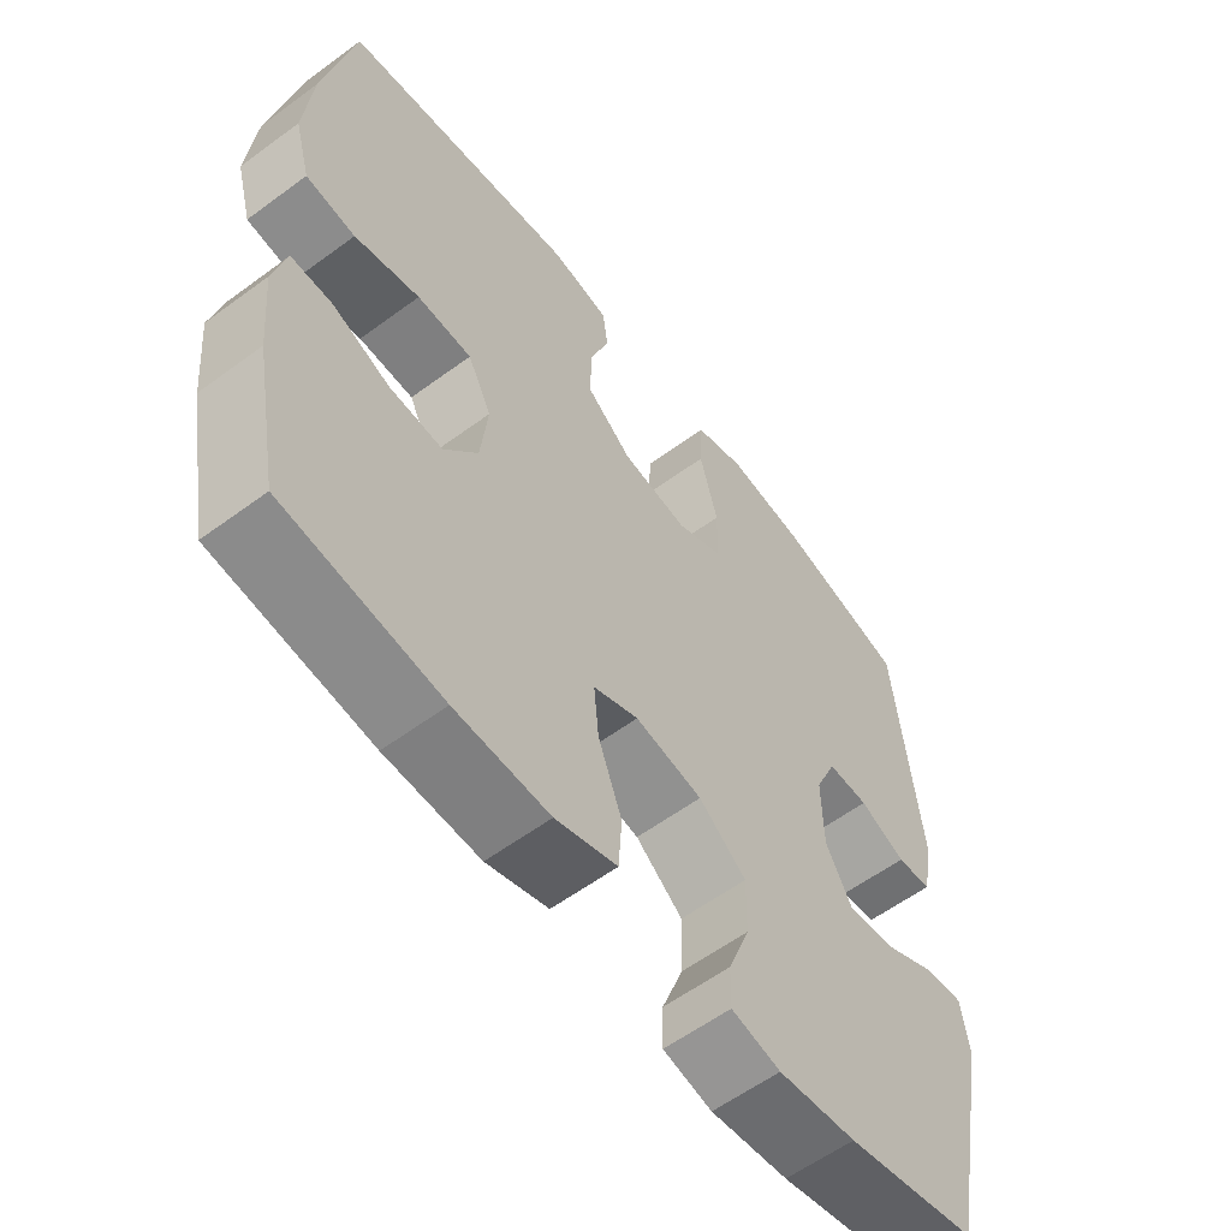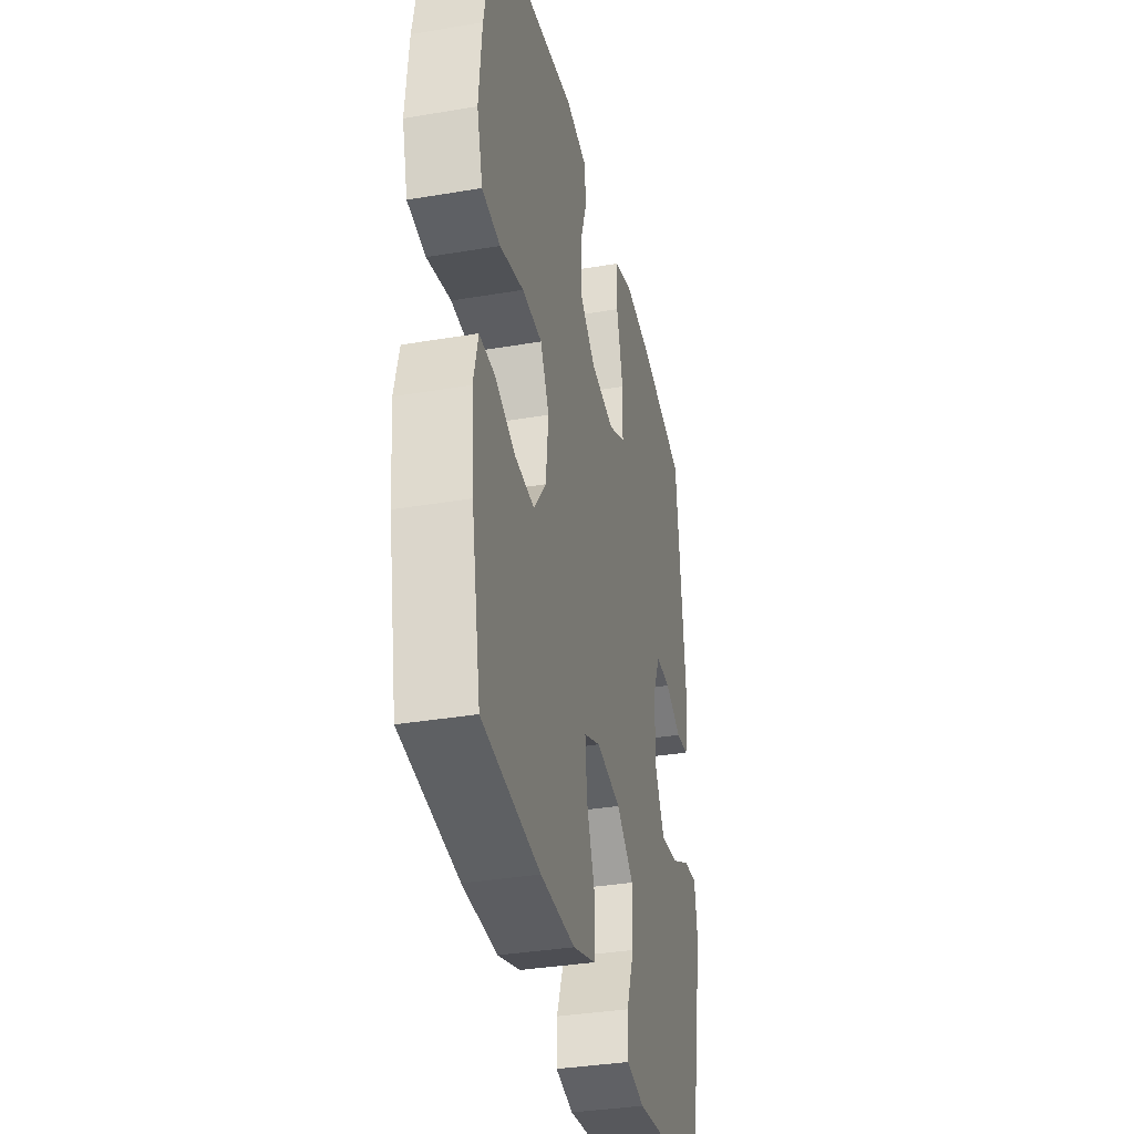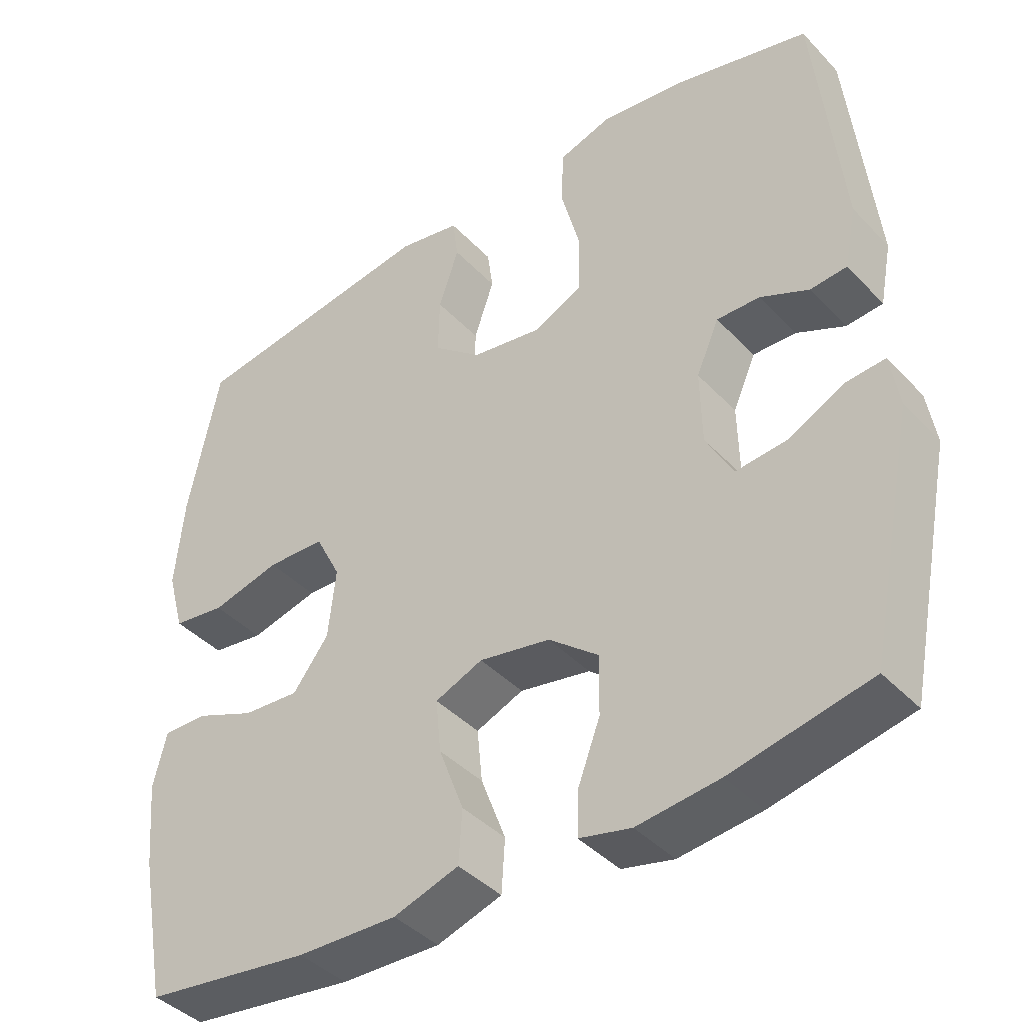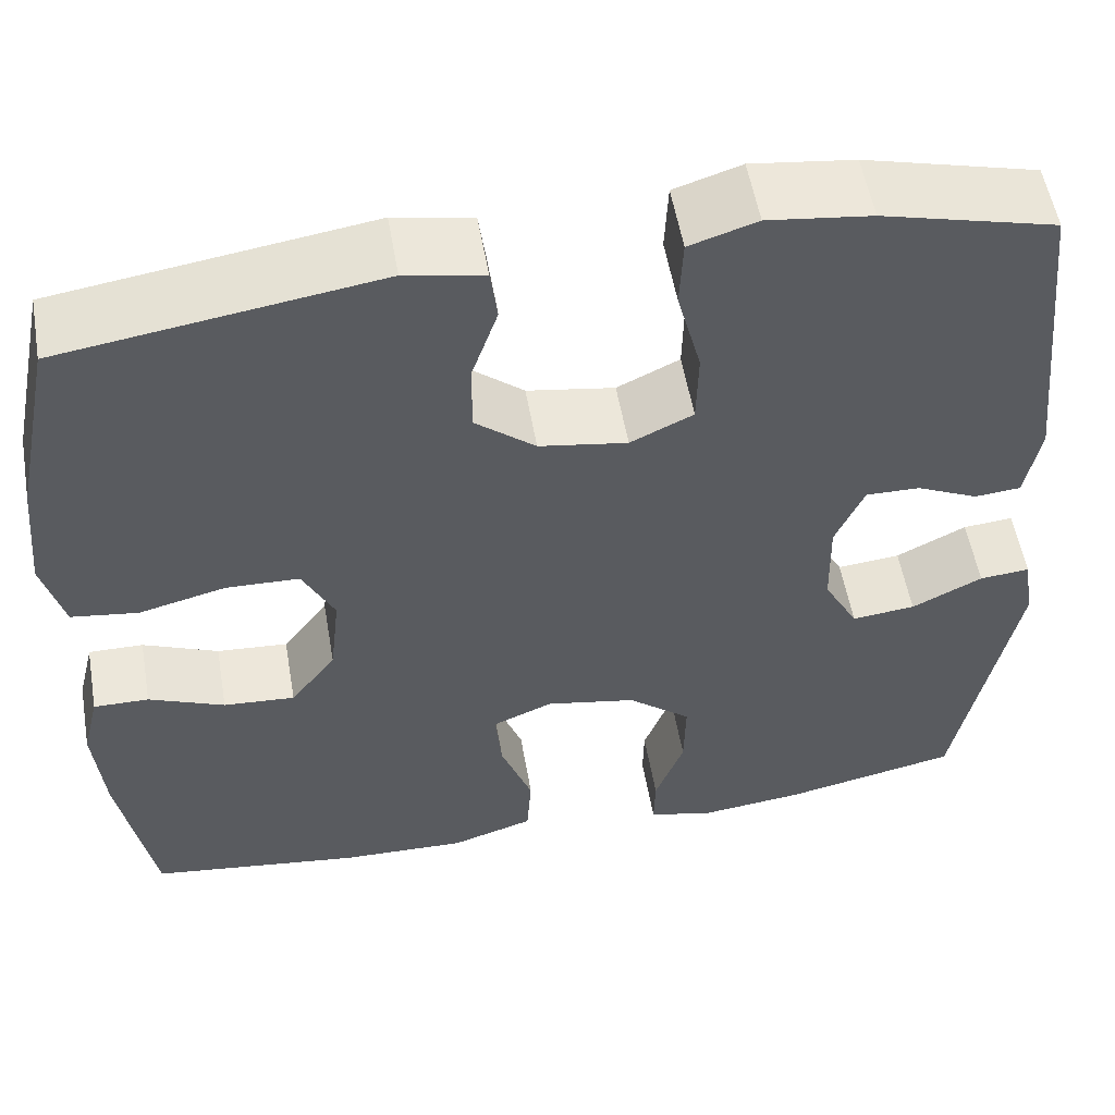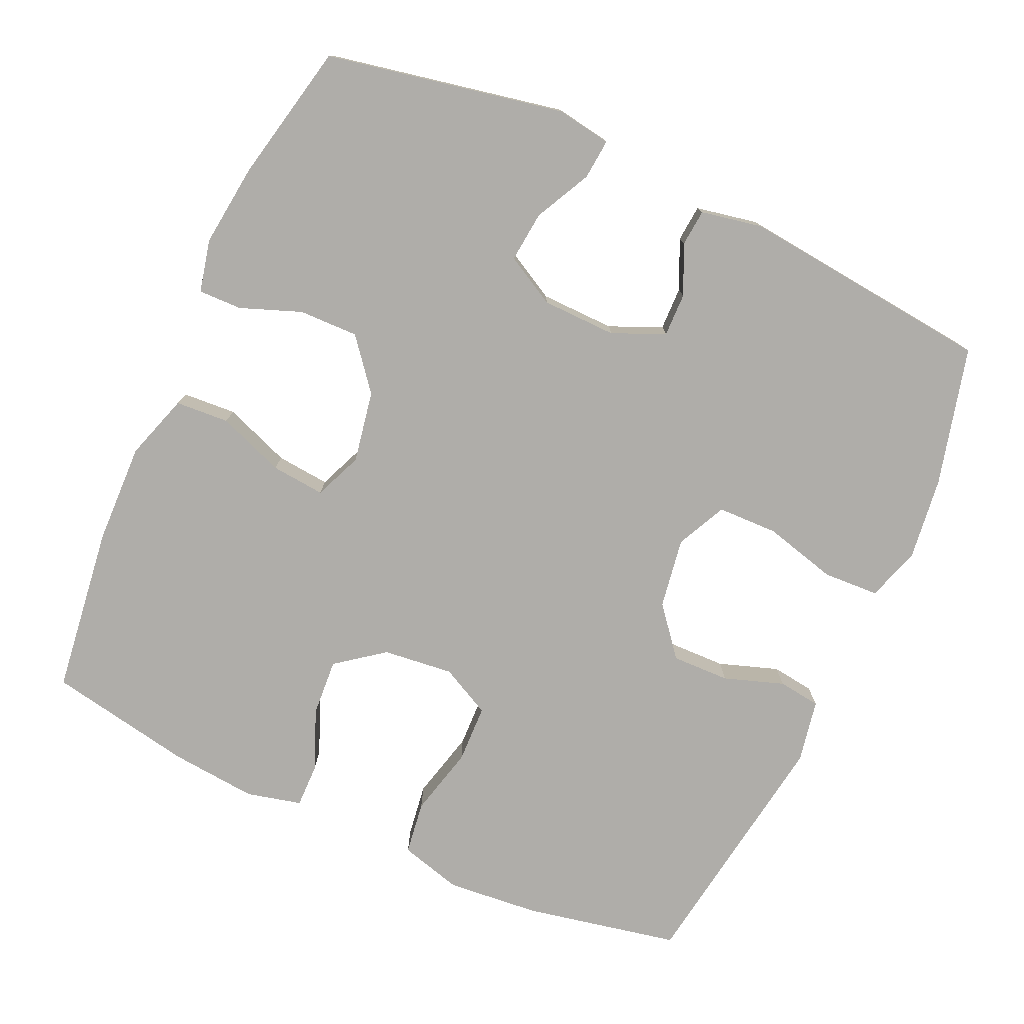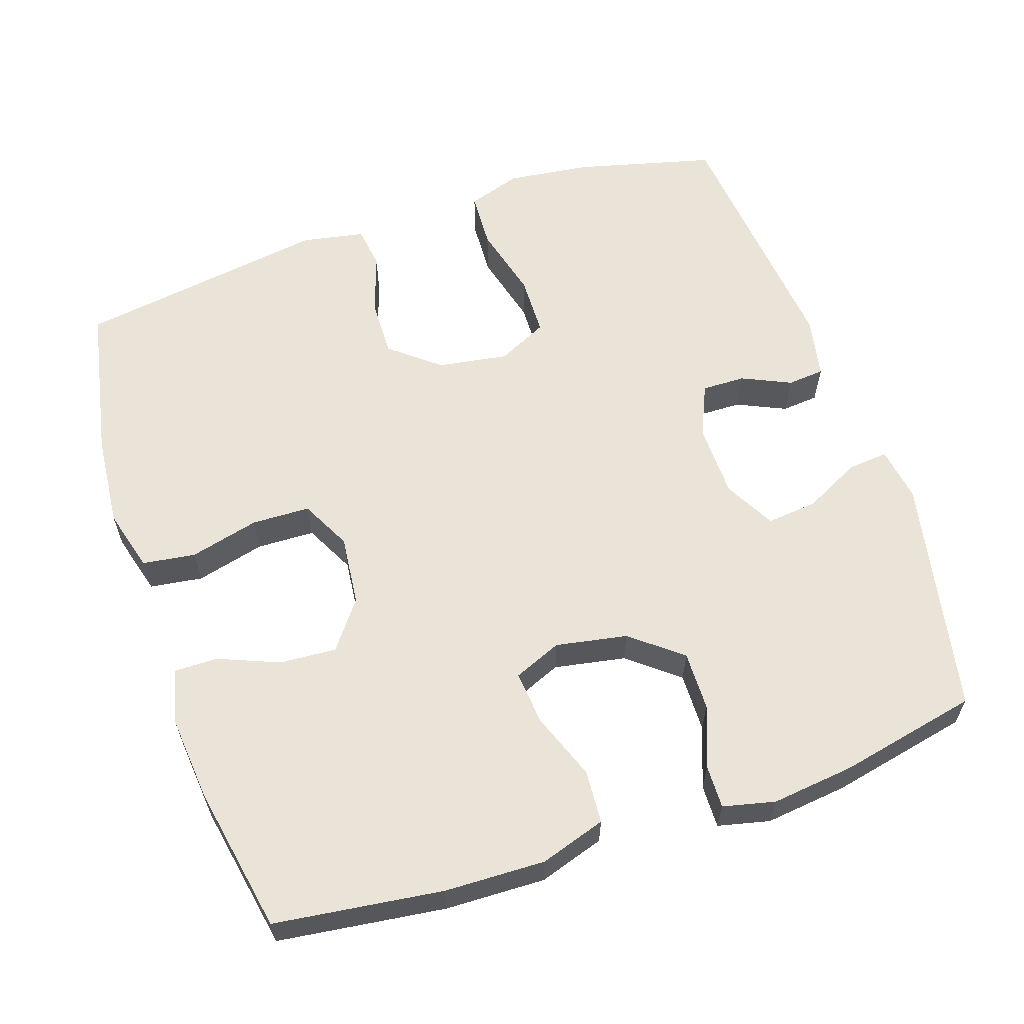
<metadata>
{"format":"obj","ext":"obj","renderer":"f3d","projection":"perspective","resolution":1024,"background":"white","views":[{"elev":-58.6,"azim":127.3,"up":"+Z"},{"elev":-35.1,"azim":102.7,"up":"+Z"},{"elev":-41.0,"azim":-141.3,"up":"+Z"},{"elev":54.5,"azim":170.2,"up":"+Z"},{"elev":-77.3,"azim":-114.4,"up":"+Y"},{"elev":61.1,"azim":161.4,"up":"+Y"}]}
</metadata>
<code>
o path336
v 0.5398 0.0375 -0.3018
v 0.5509 0.0375 -0.1826
v 0.5325 0.0375 -0.107
v 0.4718 0.0375 -0.1078
v 0.3885 0.0375 -0.1419
v 0.3099 0.0375 -0.1473
v 0.2602 0.0375 -0.08207
v 0.2495 0.0375 0.01481
v 0.2847 0.0375 0.08413
v 0.3652 0.0375 0.08661
v 0.4607 0.0375 0.06275
v 0.5339 0.0375 0.073
v 0.5574 0.0375 0.159
v 0.5454 0.0375 0.2869
v 0.5022 0.0375 0.4989
v 0.1551 0.0375 0.5511
v 0.06872 0.0375 0.5346
v 0.06099 0.0375 0.476
v 0.08912 0.0375 0.3938
v 0.0909 0.0375 0.3139
v 0.02419 0.0375 0.2597
v -0.07276 0.0375 0.2442
v -0.1416 0.0375 0.2773
v -0.1435 0.0375 0.3606
v -0.1171 0.0375 0.4614
v -0.1208 0.0375 0.5387
v -0.1949 0.0375 0.5623
v -0.3089 0.0375 0.5478
v -0.4997 0.0375 0.4989
v -0.5363 0.0375 0.1501
v -0.5197 0.0375 0.06494
v -0.4689 0.0375 0.06042
v -0.4014 0.0375 0.09139
v -0.3416 0.0375 0.09265
v -0.3099 0.0375 0.02056
v -0.3121 0.0375 -0.08216
v -0.3498 0.0375 -0.1513
v -0.4197 0.0375 -0.1442
v -0.4973 0.0375 -0.1051
v -0.5527 0.0375 -0.1002
v -0.5647 0.0375 -0.1754
v -0.4997 0.0375 -0.5028
v -0.3075 0.0375 -0.5434
v -0.1937 0.0375 -0.5566
v -0.1217 0.0375 -0.5399
v -0.1229 0.0375 -0.48
v -0.1547 0.0375 -0.3959
v -0.1562 0.0375 -0.3141
v -0.0868 0.0375 -0.2584
v 0.01194 0.0375 -0.2402
v 0.07802 0.0375 -0.2677
v 0.07098 0.0375 -0.3419
v 0.03637 0.0375 -0.434
v 0.0413 0.0375 -0.5079
v 0.1319 0.0375 -0.5369
v 0.2706 0.0375 -0.5329
v 0.5022 0.0375 -0.5028
v 0.5398 -0.0375 -0.3018
v 0.5509 -0.0375 -0.1826
v 0.5325 -0.0375 -0.107
v 0.4718 -0.0375 -0.1078
v 0.3885 -0.0375 -0.1419
v 0.3099 -0.0375 -0.1473
v 0.2602 -0.0375 -0.08207
v 0.2495 -0.0375 0.01481
v 0.2847 -0.0375 0.08413
v 0.3652 -0.0375 0.08661
v 0.4607 -0.0375 0.06275
v 0.5339 -0.0375 0.073
v 0.5574 -0.0375 0.159
v 0.5454 -0.0375 0.2869
v 0.5022 -0.0375 0.4989
v 0.1551 -0.0375 0.5511
v 0.06872 -0.0375 0.5346
v 0.06099 -0.0375 0.476
v 0.08912 -0.0375 0.3938
v 0.0909 -0.0375 0.3139
v 0.02419 -0.0375 0.2597
v -0.07276 -0.0375 0.2442
v -0.1416 -0.0375 0.2773
v -0.1435 -0.0375 0.3606
v -0.1171 -0.0375 0.4614
v -0.1208 -0.0375 0.5387
v -0.1949 -0.0375 0.5623
v -0.3089 -0.0375 0.5478
v -0.4997 -0.0375 0.4989
v -0.5363 -0.0375 0.1501
v -0.5197 -0.0375 0.06494
v -0.4689 -0.0375 0.06042
v -0.4014 -0.0375 0.09139
v -0.3416 -0.0375 0.09265
v -0.3099 -0.0375 0.02056
v -0.3121 -0.0375 -0.08216
v -0.3498 -0.0375 -0.1513
v -0.4197 -0.0375 -0.1442
v -0.4973 -0.0375 -0.1051
v -0.5527 -0.0375 -0.1002
v -0.5647 -0.0375 -0.1754
v -0.4997 -0.0375 -0.5028
v -0.3075 -0.0375 -0.5434
v -0.1937 -0.0375 -0.5566
v -0.1217 -0.0375 -0.5399
v -0.1229 -0.0375 -0.48
v -0.1547 -0.0375 -0.3959
v -0.1562 -0.0375 -0.3141
v -0.0868 -0.0375 -0.2584
v 0.01194 -0.0375 -0.2402
v 0.07802 -0.0375 -0.2677
v 0.07098 -0.0375 -0.3419
v 0.03637 -0.0375 -0.434
v 0.0413 -0.0375 -0.5079
v 0.1319 -0.0375 -0.5369
v 0.2706 -0.0375 -0.5329
v 0.5022 -0.0375 -0.5028
v -0.3075 0.0375 -0.5434
v -0.1937 0.0375 -0.5566
v -0.1217 0.0375 -0.5399
v -0.1217 0.0375 -0.5399
v -0.1229 0.0375 -0.48
v 0.0413 0.0375 -0.5079
v 0.0413 0.0375 -0.5079
v 0.1319 0.0375 -0.5369
v 0.2706 0.0375 -0.5329
v -0.4997 0.0375 -0.5028
v -0.4997 0.0375 -0.5028
v 0.03637 0.0375 -0.434
v 0.5022 0.0375 -0.5028
v 0.5022 0.0375 -0.5028
v -0.1547 0.0375 -0.3959
v 0.07098 0.0375 -0.3419
v 0.5398 0.0375 -0.3018
v -0.1562 0.0375 -0.3141
v 0.07802 0.0375 -0.2677
v 0.07802 0.0375 -0.2677
v -0.0868 0.0375 -0.2584
v 0.5509 0.0375 -0.1826
v -0.5647 0.0375 -0.1754
v 0.01194 0.0375 -0.2402
v 0.3885 0.0375 -0.1419
v 0.3099 0.0375 -0.1473
v 0.5325 0.0375 -0.107
v 0.5325 0.0375 -0.107
v -0.5527 0.0375 -0.1002
v -0.5527 0.0375 -0.1002
v -0.3498 0.0375 -0.1513
v -0.3498 0.0375 -0.1513
v -0.4197 0.0375 -0.1442
v -0.3121 0.0375 -0.08216
v 0.2602 0.0375 -0.08207
v -0.4973 0.0375 -0.1051
v 0.4718 0.0375 -0.1078
v -0.3099 0.0375 0.02056
v 0.2495 0.0375 0.01481
v 0.2847 0.0375 0.08413
v 0.2847 0.0375 0.08413
v -0.3416 0.0375 0.09265
v -0.3416 0.0375 0.09265
v -0.5197 0.0375 0.06494
v -0.5197 0.0375 0.06494
v -0.4689 0.0375 0.06042
v -0.4014 0.0375 0.09139
v 0.3652 0.0375 0.08661
v 0.4607 0.0375 0.06275
v 0.5339 0.0375 0.073
v 0.5339 0.0375 0.073
v -0.5363 0.0375 0.1501
v 0.5574 0.0375 0.159
v 0.5454 0.0375 0.2869
v -0.07276 0.0375 0.2442
v -0.1416 0.0375 0.2773
v -0.1416 0.0375 0.2773
v 0.02419 0.0375 0.2597
v 0.0909 0.0375 0.3139
v -0.1435 0.0375 0.3606
v 0.08912 0.0375 0.3938
v -0.1171 0.0375 0.4614
v 0.06099 0.0375 0.476
v -0.4997 0.0375 0.4989
v -0.4997 0.0375 0.4989
v -0.1208 0.0375 0.5387
v -0.1208 0.0375 0.5387
v 0.5022 0.0375 0.4989
v 0.5022 0.0375 0.4989
v 0.06872 0.0375 0.5346
v 0.06872 0.0375 0.5346
v -0.3089 0.0375 0.5478
v 0.1551 0.0375 0.5511
v -0.1949 0.0375 0.5623
v -0.3075 -0.0375 -0.5434
v -0.1937 -0.0375 -0.5566
v -0.1217 -0.0375 -0.5399
v -0.1217 -0.0375 -0.5399
v -0.1229 -0.0375 -0.48
v 0.0413 -0.0375 -0.5079
v 0.0413 -0.0375 -0.5079
v 0.1319 -0.0375 -0.5369
v 0.2706 -0.0375 -0.5329
v -0.4997 -0.0375 -0.5028
v -0.4997 -0.0375 -0.5028
v 0.03637 -0.0375 -0.434
v 0.5022 -0.0375 -0.5028
v 0.5022 -0.0375 -0.5028
v -0.1547 -0.0375 -0.3959
v 0.07098 -0.0375 -0.3419
v 0.5398 -0.0375 -0.3018
v -0.1562 -0.0375 -0.3141
v 0.07802 -0.0375 -0.2677
v 0.07802 -0.0375 -0.2677
v -0.0868 -0.0375 -0.2584
v 0.5509 -0.0375 -0.1826
v -0.5647 -0.0375 -0.1754
v 0.01194 -0.0375 -0.2402
v 0.3885 -0.0375 -0.1419
v 0.3099 -0.0375 -0.1473
v 0.5325 -0.0375 -0.107
v 0.5325 -0.0375 -0.107
v -0.5527 -0.0375 -0.1002
v -0.5527 -0.0375 -0.1002
v -0.3498 -0.0375 -0.1513
v -0.3498 -0.0375 -0.1513
v -0.4197 -0.0375 -0.1442
v -0.3121 -0.0375 -0.08216
v 0.2602 -0.0375 -0.08207
v -0.4973 -0.0375 -0.1051
v 0.4718 -0.0375 -0.1078
v -0.3099 -0.0375 0.02056
v 0.2495 -0.0375 0.01481
v 0.2847 -0.0375 0.08413
v 0.2847 -0.0375 0.08413
v -0.3416 -0.0375 0.09265
v -0.3416 -0.0375 0.09265
v -0.5197 -0.0375 0.06494
v -0.5197 -0.0375 0.06494
v -0.4689 -0.0375 0.06042
v -0.4014 -0.0375 0.09139
v 0.3652 -0.0375 0.08661
v 0.4607 -0.0375 0.06275
v 0.5339 -0.0375 0.073
v 0.5339 -0.0375 0.073
v -0.5363 -0.0375 0.1501
v 0.5574 -0.0375 0.159
v 0.5454 -0.0375 0.2869
v -0.07276 -0.0375 0.2442
v -0.1416 -0.0375 0.2773
v -0.1416 -0.0375 0.2773
v 0.02419 -0.0375 0.2597
v 0.0909 -0.0375 0.3139
v -0.1435 -0.0375 0.3606
v 0.08912 -0.0375 0.3938
v -0.1171 -0.0375 0.4614
v 0.06099 -0.0375 0.476
v -0.4997 -0.0375 0.4989
v -0.4997 -0.0375 0.4989
v -0.1208 -0.0375 0.5387
v -0.1208 -0.0375 0.5387
v 0.5022 -0.0375 0.4989
v 0.5022 -0.0375 0.4989
v 0.06872 -0.0375 0.5346
v 0.06872 -0.0375 0.5346
v -0.3089 -0.0375 0.5478
v 0.1551 -0.0375 0.5511
v -0.1949 -0.0375 0.5623
f 241 237 238
f 243 226 212
f 198 221 211
f 203 206 189
f 189 206 219
f 212 226 209
f 244 226 243
f 211 221 224
f 205 213 214
f 262 260 250
f 210 213 205
f 261 249 256
f 190 203 189
f 197 204 196
f 247 246 228
f 246 243 227
f 242 247 236
f 240 235 252
f 236 237 241
f 193 190 191
f 214 207 204
f 223 207 214
f 219 206 222
f 214 197 205
f 227 212 223
f 242 236 241
f 196 204 200
f 249 261 251
f 225 210 215
f 236 247 228
f 252 230 248
f 228 246 227
f 219 221 198
f 251 261 258
f 260 252 248
f 232 234 240
f 226 244 230
f 235 240 234
f 256 249 247
f 248 230 244
f 211 224 217
f 250 260 248
f 205 197 201
f 214 204 197
f 209 222 206
f 196 200 194
f 254 262 250
f 203 190 193
f 230 252 235
f 189 219 198
f 223 212 207
f 226 222 209
f 256 247 242
f 213 210 225
f 243 212 227
f 43 44 101 100
f 44 118 192 101
f 45 46 103 102
f 121 55 112 195
f 55 56 113 112
f 125 43 100 199
f 53 54 111 110
f 56 128 202 113
f 46 47 104 103
f 52 53 110 109
f 57 1 58 114
f 47 48 105 104
f 134 52 109 208
f 48 49 106 105
f 1 2 59 58
f 41 42 99 98
f 50 51 108 107
f 49 50 107 106
f 5 6 63 62
f 2 142 216 59
f 144 41 98 218
f 146 38 95 220
f 36 37 94 93
f 6 7 64 63
f 39 40 97 96
f 38 39 96 95
f 4 5 62 61
f 3 4 61 60
f 35 36 93 92
f 7 8 65 64
f 8 155 229 65
f 157 35 92 231
f 159 32 89 233
f 32 33 90 89
f 10 11 68 67
f 11 165 239 68
f 30 31 88 87
f 12 13 70 69
f 9 10 67 66
f 33 34 91 90
f 13 14 71 70
f 22 171 245 79
f 21 22 79 78
f 20 21 78 77
f 23 24 81 80
f 19 20 77 76
f 24 25 82 81
f 18 19 76 75
f 179 30 87 253
f 25 181 255 82
f 14 183 257 71
f 185 18 75 259
f 28 29 86 85
f 16 17 74 73
f 15 16 73 72
f 27 28 85 84
f 26 27 84 83
f 167 164 163
f 169 138 152
f 124 137 147
f 129 115 132
f 115 145 132
f 138 135 152
f 170 169 152
f 137 150 147
f 131 140 139
f 188 176 186
f 136 131 139
f 187 182 175
f 116 115 129
f 123 122 130
f 173 154 172
f 172 153 169
f 168 162 173
f 166 178 161
f 162 167 163
f 119 117 116
f 140 130 133
f 149 140 133
f 145 148 132
f 140 131 123
f 153 149 138
f 168 167 162
f 122 126 130
f 175 177 187
f 151 141 136
f 162 154 173
f 178 174 156
f 154 153 172
f 145 124 147
f 177 184 187
f 186 174 178
f 158 166 160
f 152 156 170
f 161 160 166
f 182 173 175
f 174 170 156
f 137 143 150
f 176 174 186
f 131 127 123
f 140 123 130
f 135 132 148
f 122 120 126
f 180 176 188
f 129 119 116
f 156 161 178
f 115 124 145
f 149 133 138
f 152 135 148
f 182 168 173
f 139 151 136
f 169 153 138

</code>
